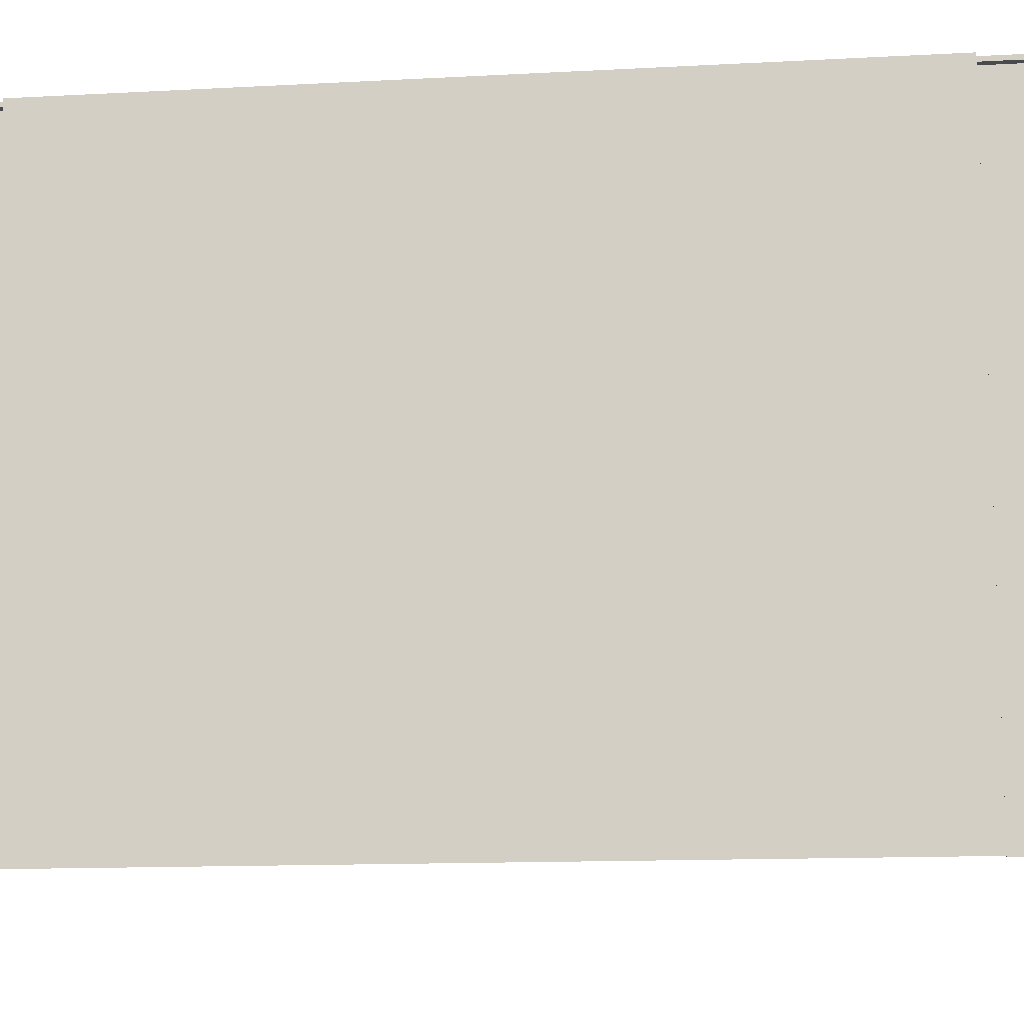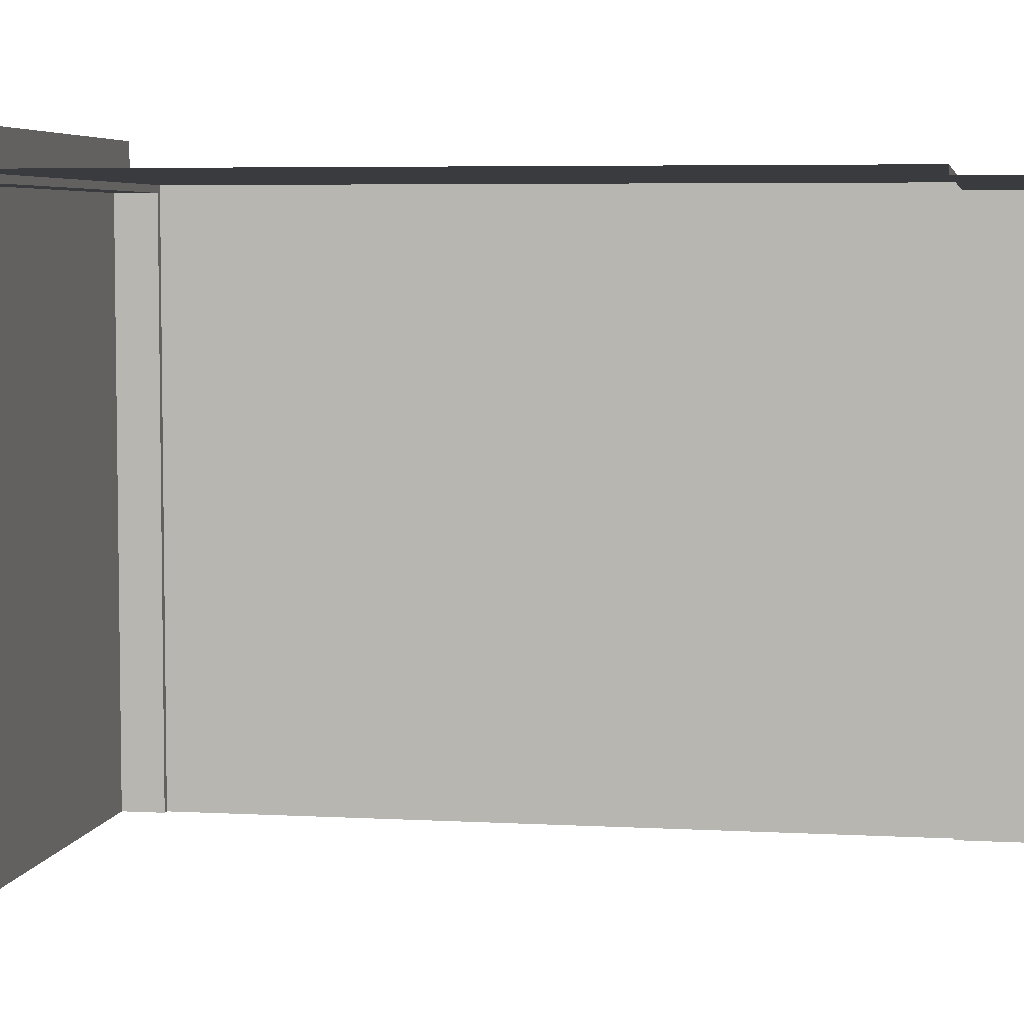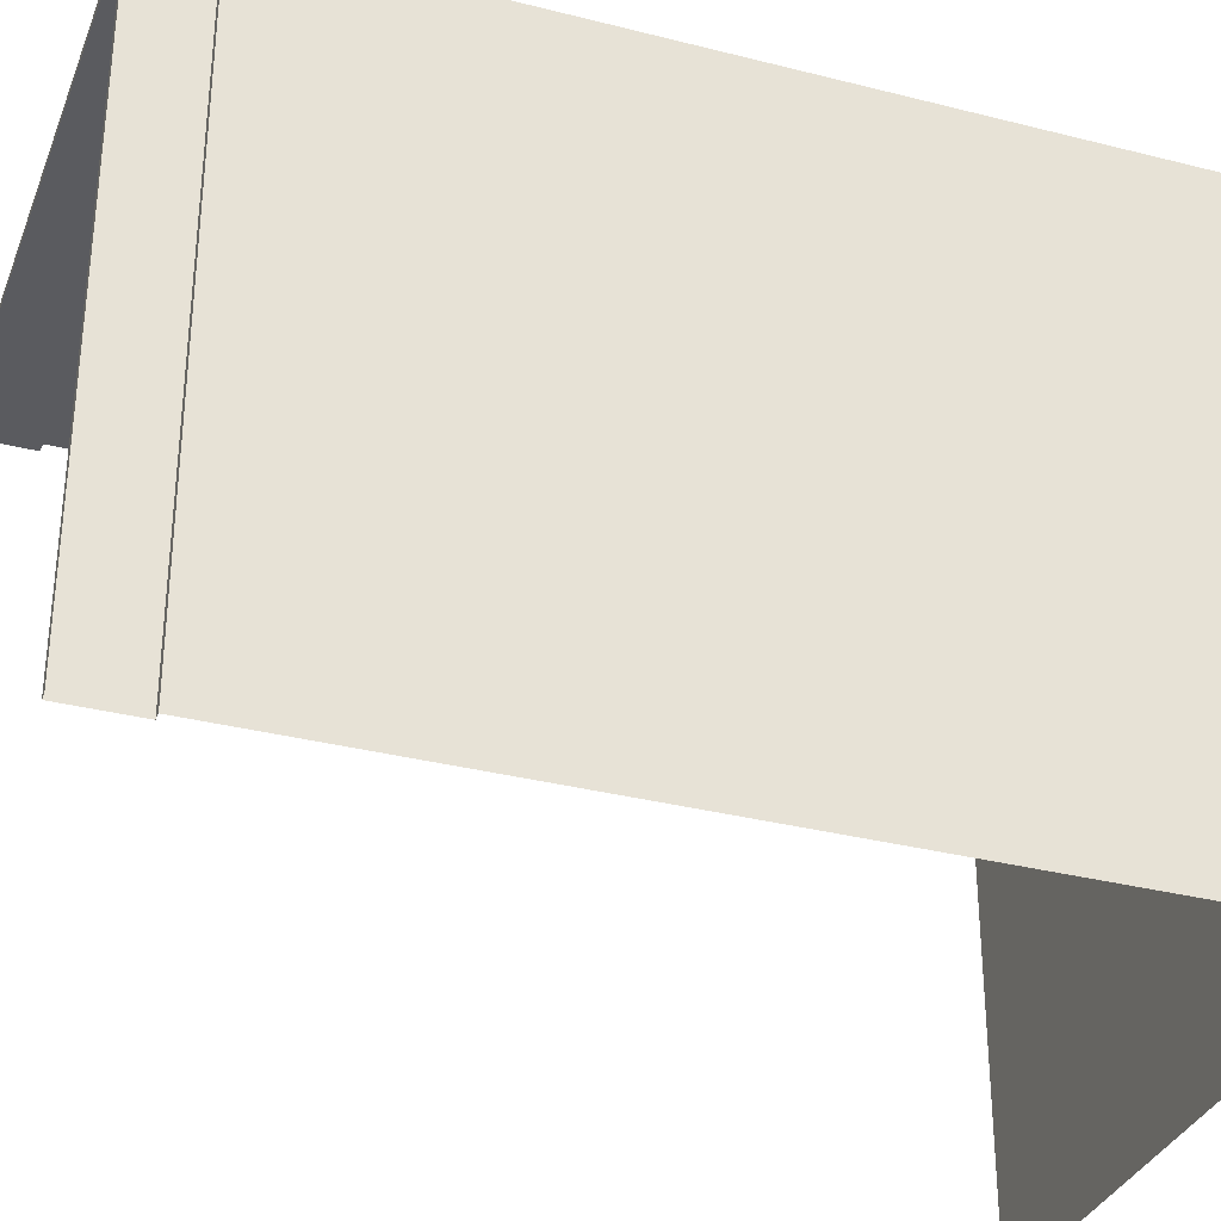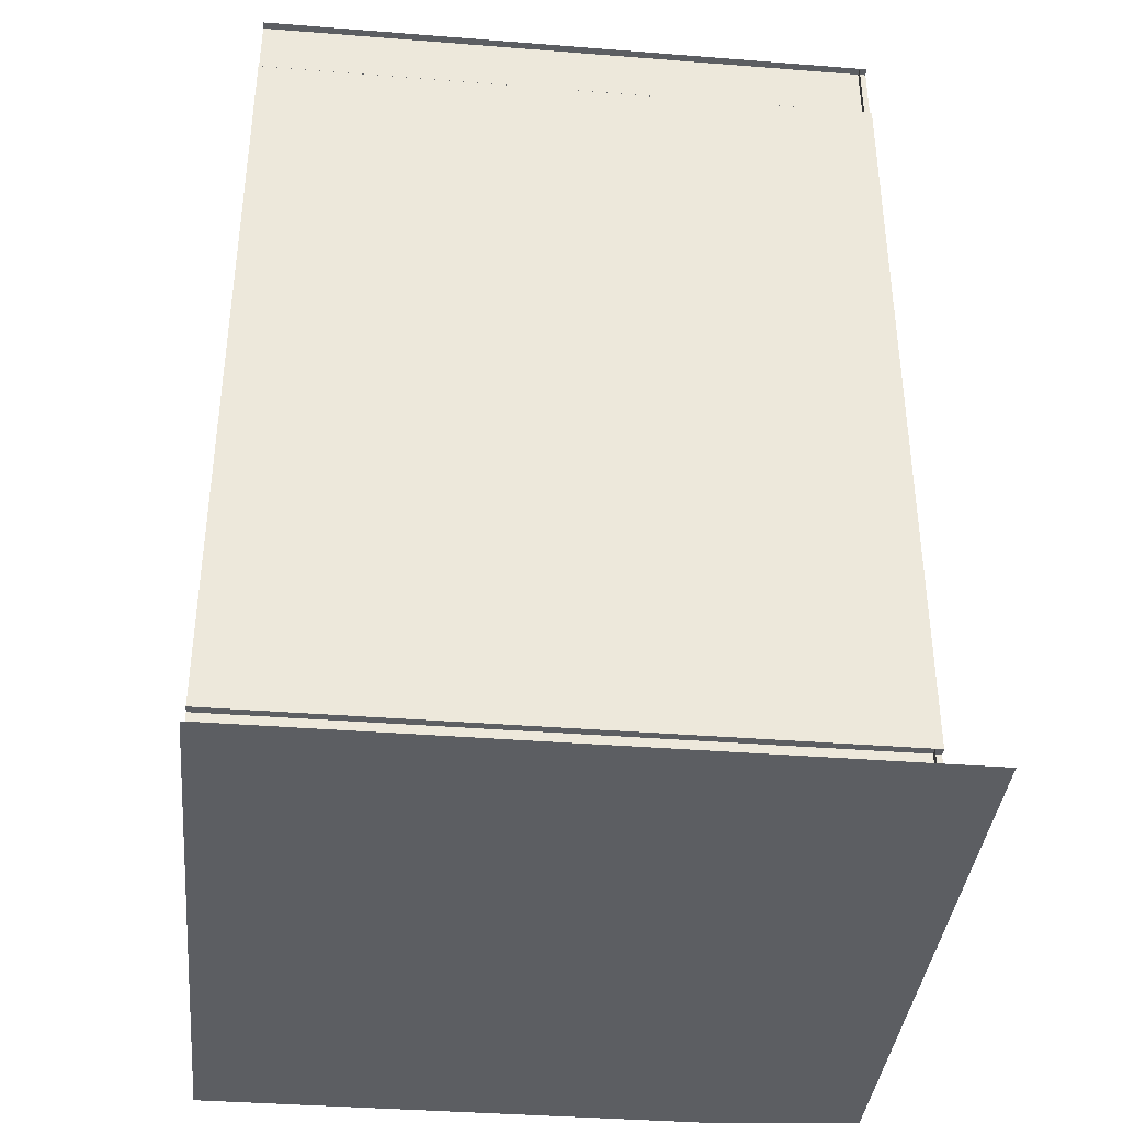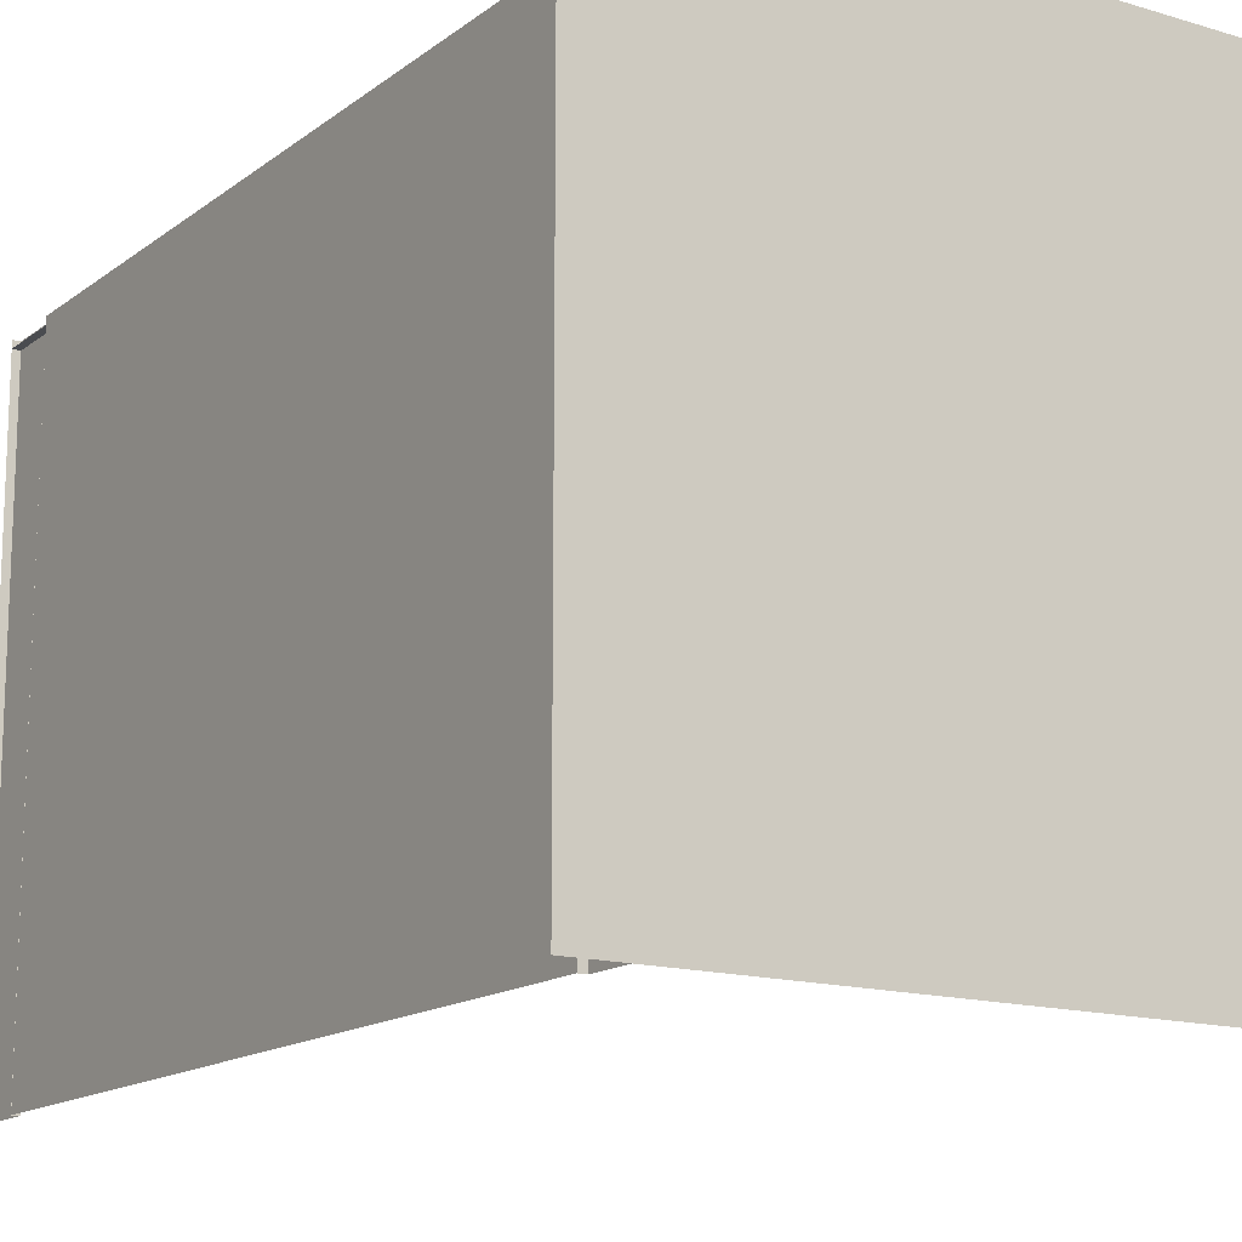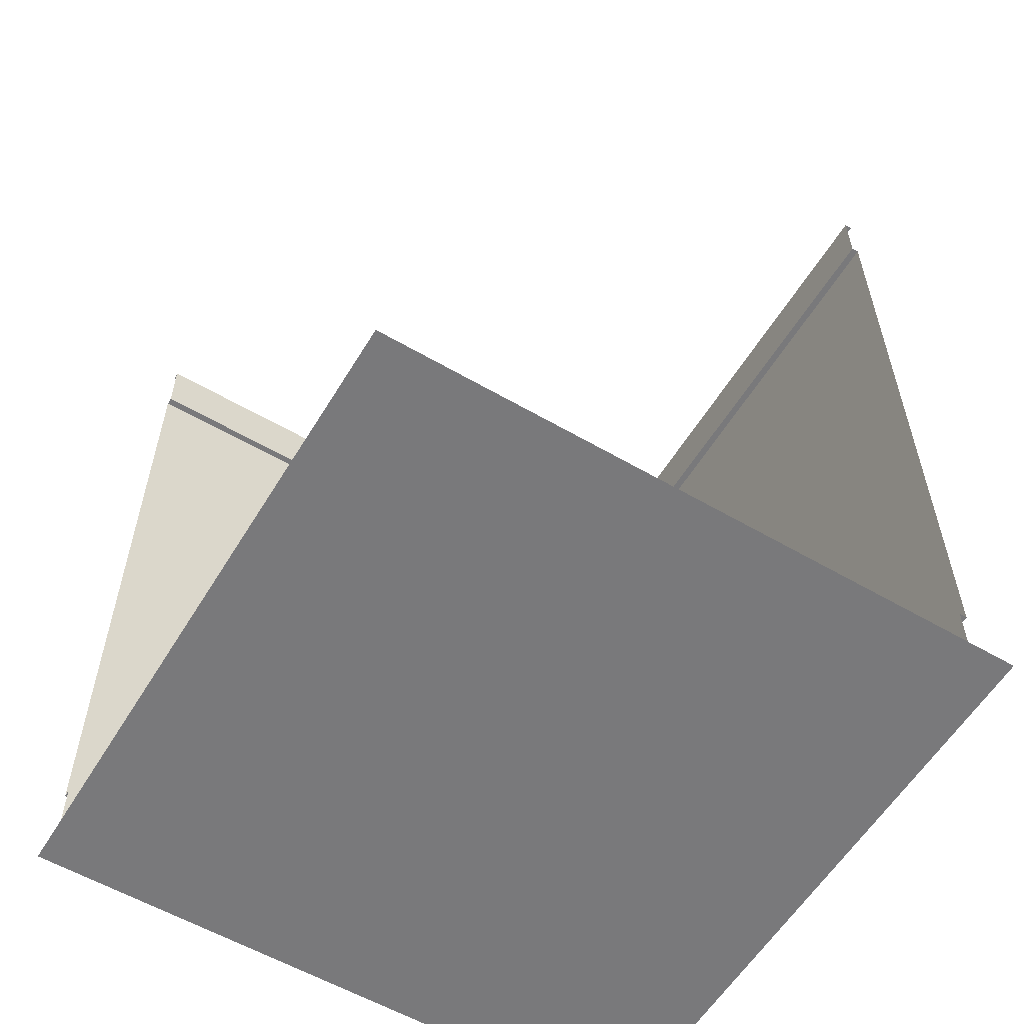
<metadata>
{"format":"obj","ext":"obj","renderer":"f3d","projection":"perspective","resolution":1024,"background":"white","views":[{"elev":-12.8,"azim":-82.7,"up":"+Z"},{"elev":5.3,"azim":99.8,"up":"+Z"},{"elev":-33.4,"azim":-109.3,"up":"+Z"},{"elev":-38.1,"azim":-95.7,"up":"+Y"},{"elev":-14.9,"azim":-33.0,"up":"+Z"},{"elev":-57.9,"azim":148.9,"up":"+Y"}]}
</metadata>
<code>
v  -1.265 2 -1.5
v  -1.265 2 1.301
v  -1.265 1.7 1.301
v  -1.265 1.7 -1.5
v  -1.3 2 -1.5
v  -1.3 2 1.3
v  -1.3 1.7 1.3
v  -1.3 1.7 -1.5
g Object242
f 1 2 3
f 3 4 1
f 5 6 2
f 2 1 5
f 7 8 4
f 4 3 7
v  -1.265 -2 -1.5
v  -1.265 -1.8 -1.5
v  -1.265 -1.8 1.299
v  -1.265 -2 1.299
v  -1.3 -1.8 -1.5
v  -1.3 -1.8 1.3
g Object243
f 9 10 11
f 11 12 9
f 13 14 11
f 11 10 13
v  -1.3 1.7 1.3
v  1.5 1.7 1.3
v  1.5 -1.8 1.3
v  -1.3 -1.8 1.3
g Box107
f 15 16 17
f 17 18 15
v  -1.5 -2 1.5
v  -0.75 -2 1.5
v  -0.75 -2 0.7502
v  -1.5 -2 0.7502
v  0 -2 1.5
v  0 -2 0.7502
v  0.75 -2 1.5
v  0.75 -2 0.7502
v  1.5 -2 1.5
v  1.5 -2 0.7502
v  -0.75 -2 0.000248
v  -1.5 -2 0.000248
v  0 -2 0.000248
v  0.75 -2 0.000248
v  1.5 -2 0.000248
v  -0.75 -2 -0.7498
v  -1.5 -2 -0.7498
v  0 -2 -0.7498
v  0.75 -2 -0.7498
v  1.5 -2 -0.7498
v  -0.75 -2 -1.5
v  -1.5 -2 -1.5
v  0 -2 -1.5
v  0.75 -2 -1.5
v  1.5 -2 -1.5
g Plane02
f 19 20 21
f 21 22 19
f 20 23 24
f 24 21 20
f 23 25 26
f 26 24 23
f 25 27 28
f 28 26 25
f 22 21 29
f 29 30 22
f 21 24 31
f 31 29 21
f 24 26 32
f 32 31 24
f 26 28 33
f 33 32 26
f 30 29 34
f 34 35 30
f 29 31 36
f 36 34 29
f 31 32 37
f 37 36 31
f 32 33 38
f 38 37 32
f 35 34 39
f 39 40 35
f 34 36 41
f 41 39 34
f 36 37 42
f 42 41 36
f 37 38 43
f 43 42 37
v  -1.3 2 1.265
v  1.5 2 1.265
v  1.5 1.7 1.265
v  -1.3 1.7 1.265
v  -1.3 2 1.3
v  1.5 2 1.3
v  1.5 1.7 1.3
v  -1.3 1.7 1.3
g Object239
f 44 45 46
f 46 47 44
f 48 49 45
f 45 44 48
f 50 51 47
f 47 46 50
v  -1.3 -2 1.265
v  -1.3 -1.8 1.265
v  1.5 -1.8 1.265
v  1.5 -2 1.265
v  -1.3 -1.8 1.3
v  1.5 -1.8 1.3
g Object240
f 52 53 54
f 54 55 52
f 56 57 54
f 54 53 56
v  -1.3 1.7 -1.5
v  -1.3 1.7 1.3
v  -1.3 -1.8 1.3
v  -1.3 -1.8 -1.5
g Box108
f 58 59 60
f 60 61 58

</code>
